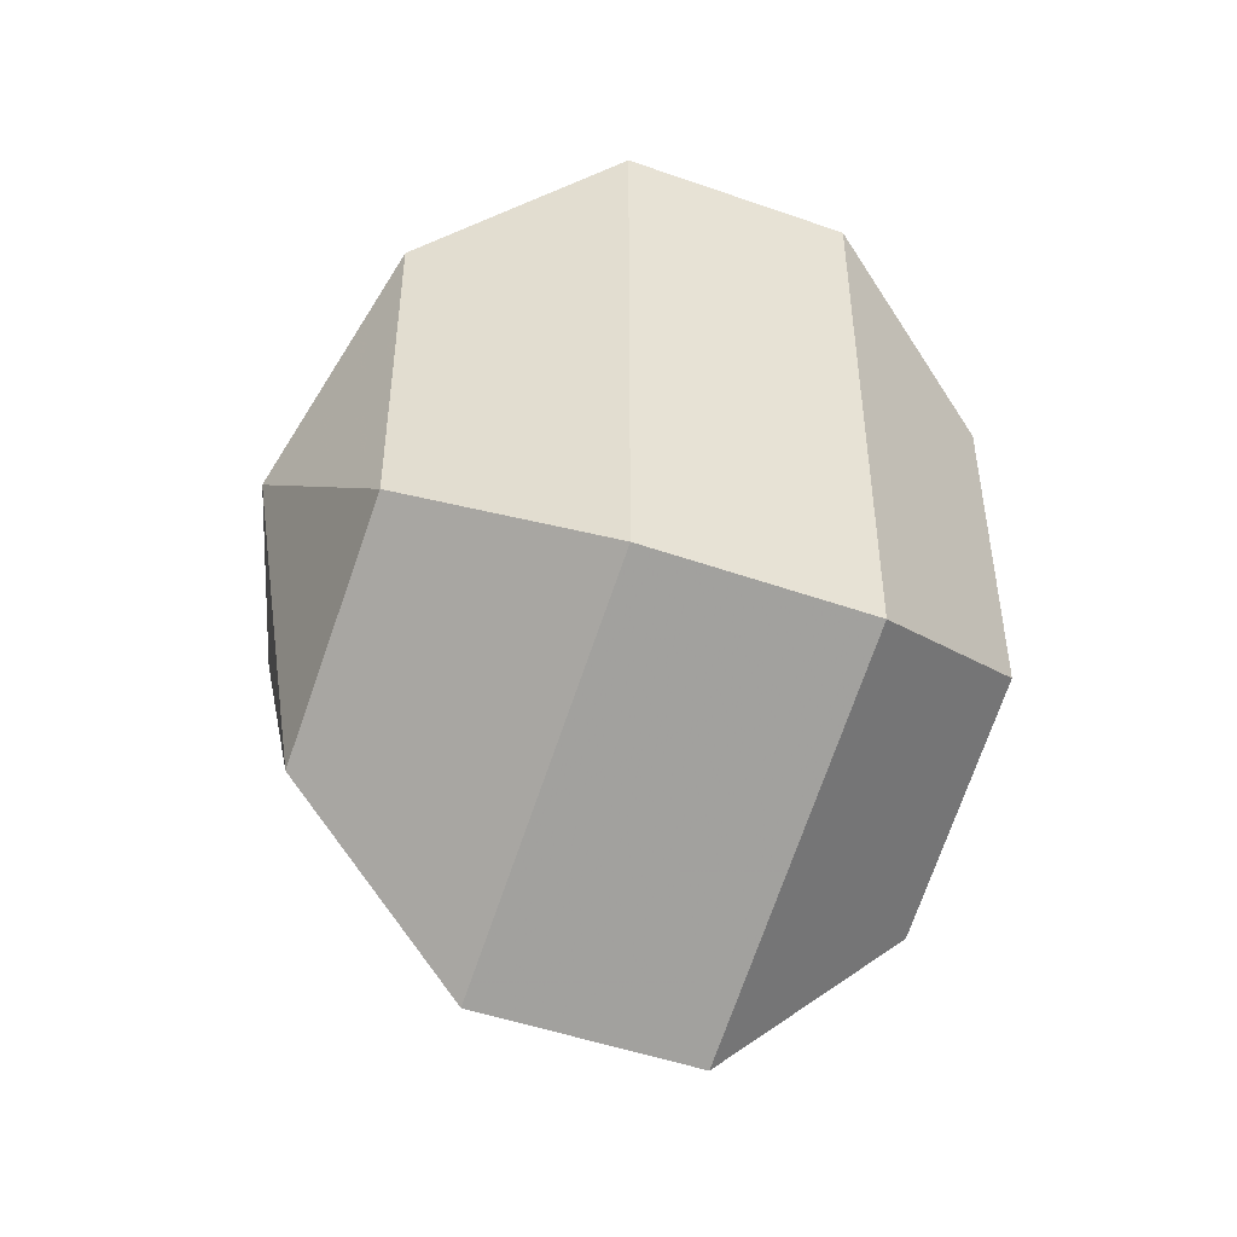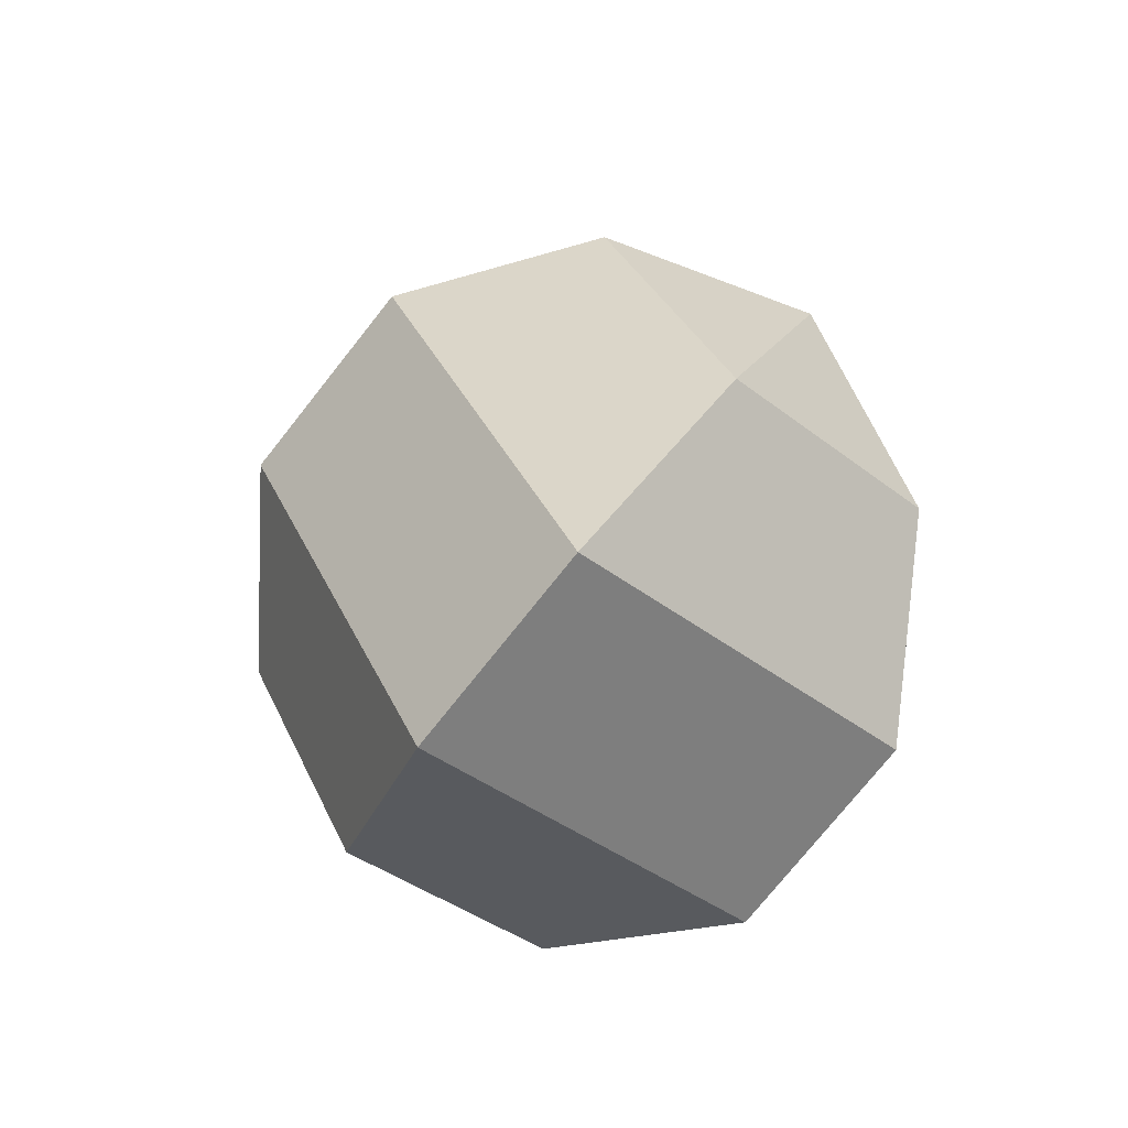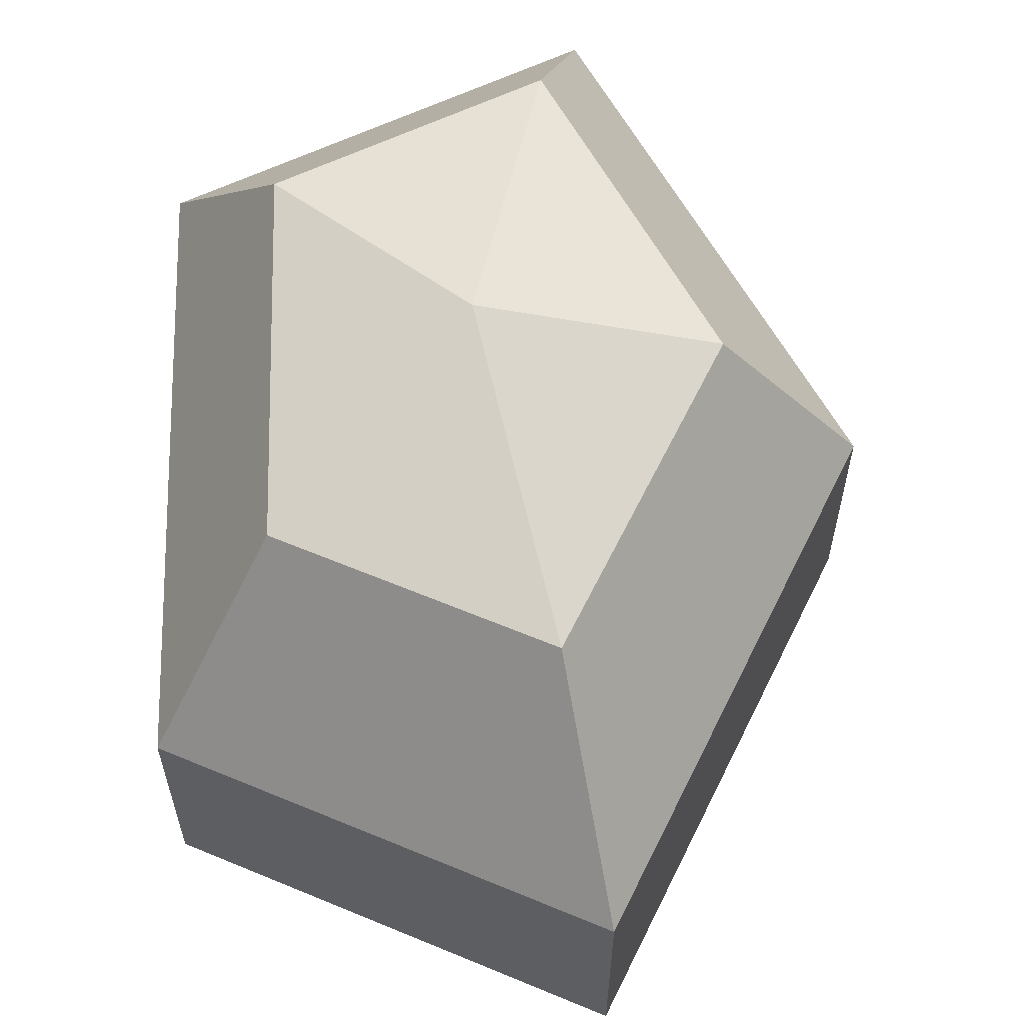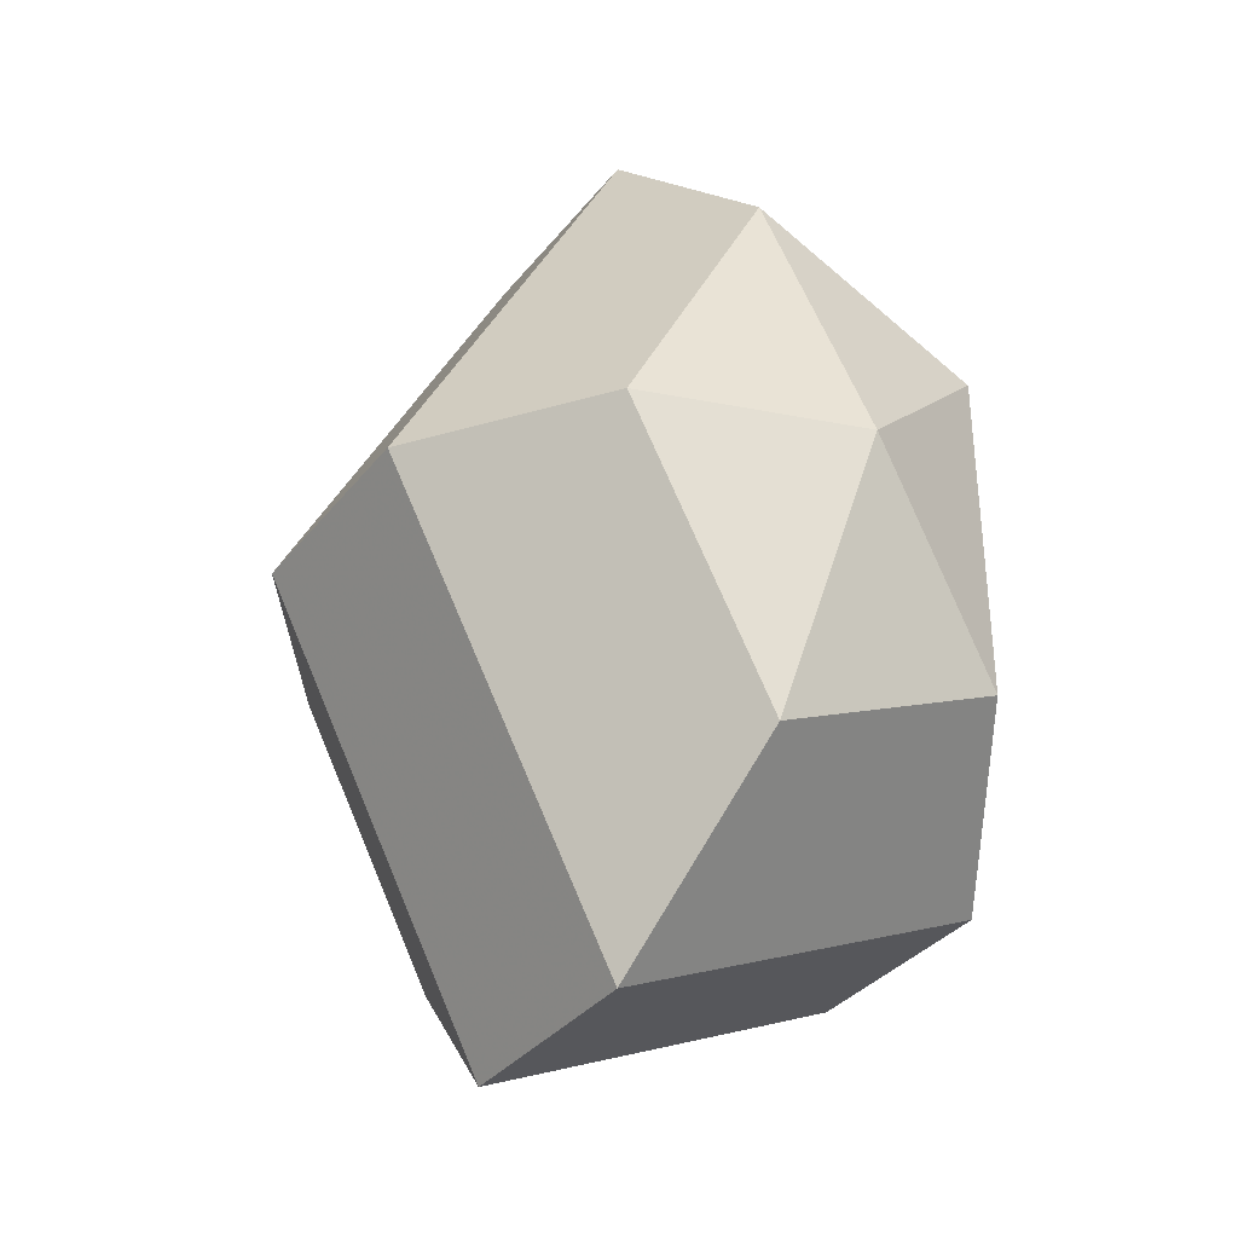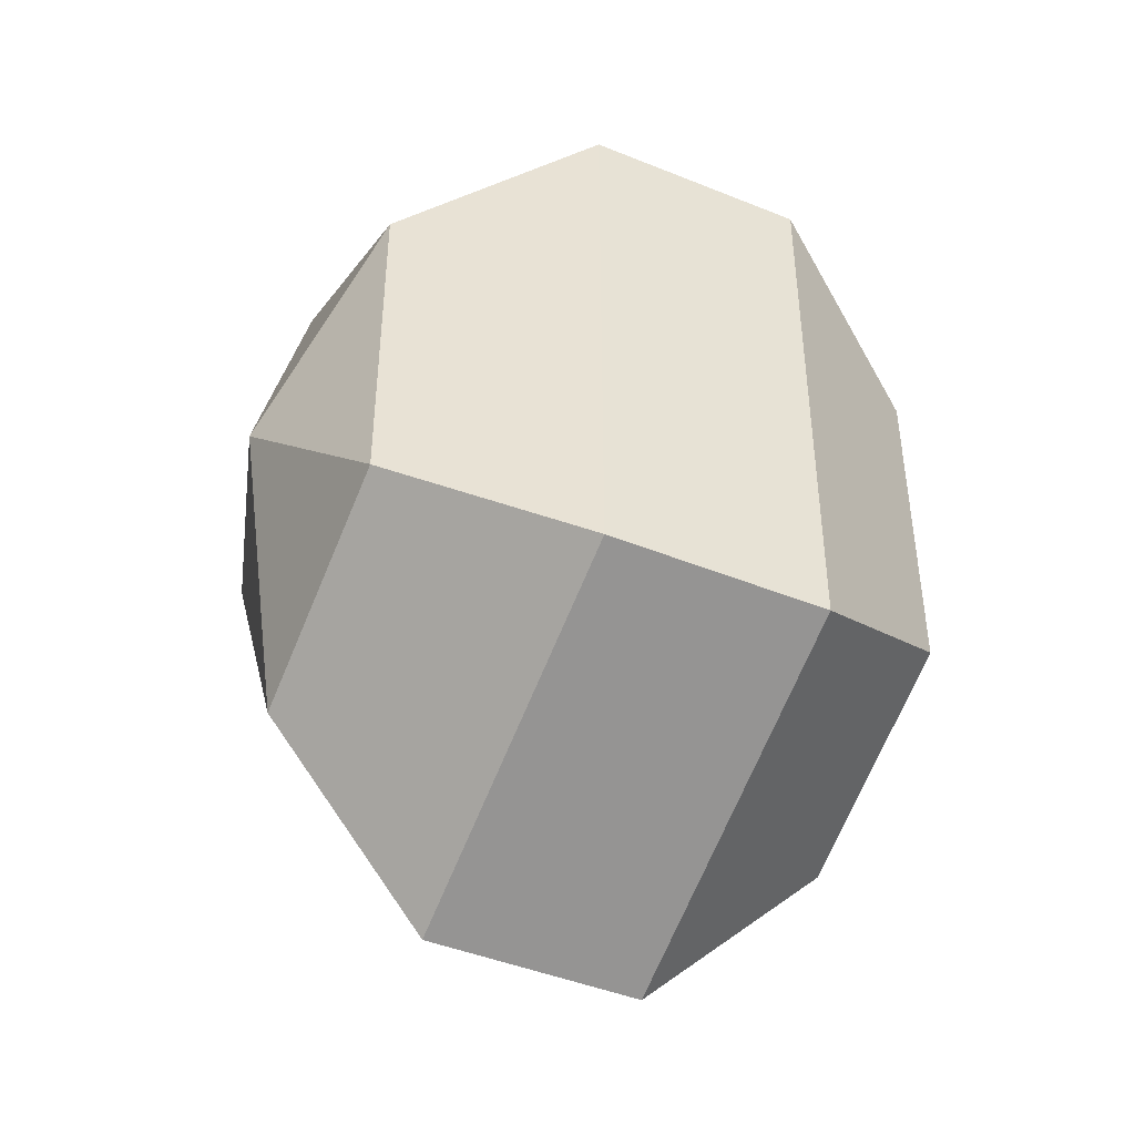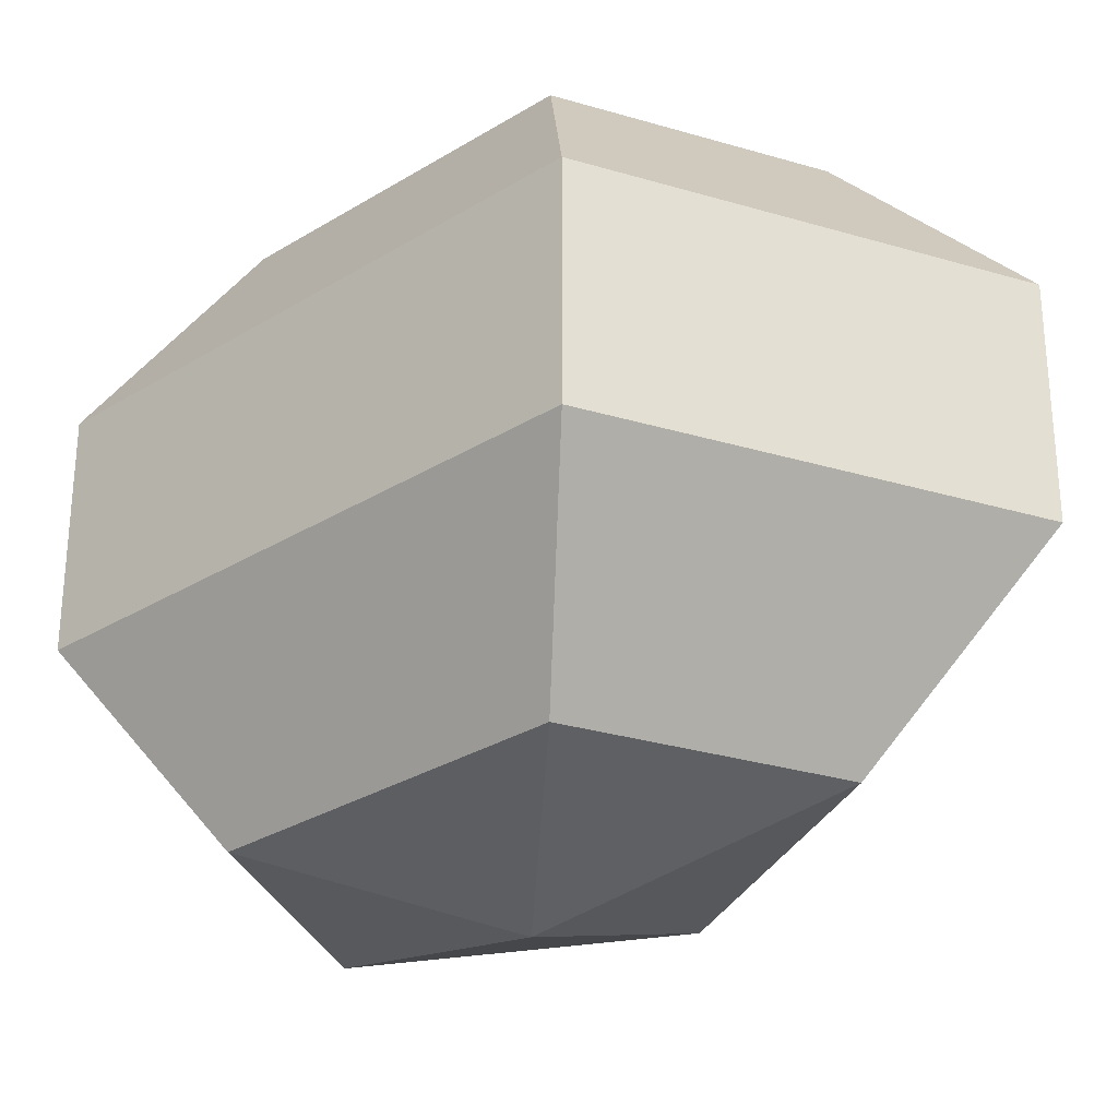
<metadata>
{"format":"obj","ext":"obj","renderer":"f3d","projection":"perspective","resolution":1024,"background":"white","views":[{"elev":-48.6,"azim":68.6,"up":"+Y"},{"elev":-75.0,"azim":-38.4,"up":"+Y"},{"elev":61.6,"azim":178.6,"up":"+Z"},{"elev":-34.7,"azim":-32.7,"up":"+Y"},{"elev":-44.5,"azim":64.7,"up":"+Y"},{"elev":-29.8,"azim":132.0,"up":"+Z"}]}
</metadata>
<code>
v 304 121 186.5
v 304 121 186.5
v 304 121 186.5
v 304 121 186.5
v 304 121 186.5
v 304 121 186.5
v 299.6 121 187.9
v 302.6 115.1 187.9
v 307.6 117.4 187.9
v 307.6 124.6 187.9
v 302.6 126.9 187.9
v 299.6 121 187.9
v 296.9 121 191.7
v 301.8 111.5 191.7
v 309.8 115.1 191.7
v 309.8 126.9 191.7
v 301.8 130.5 191.7
v 296.9 121 191.7
v 296.9 121 196.3
v 301.8 111.5 196.3
v 309.8 115.1 196.3
v 309.8 126.9 196.3
v 301.8 130.5 196.3
v 296.9 121 196.3
v 299.6 121 200.1
v 302.6 115.1 200.1
v 307.6 117.4 200.1
v 307.6 124.6 200.1
v 302.6 126.9 200.1
v 299.6 121 200.1
v 304 121 201.5
v 304 121 201.5
v 304 121 201.5
v 304 121 201.5
v 304 121 201.5
v 304 121 201.5
g foo
f 8 7 1
f 9 8 2
f 10 9 3
f 11 10 4
f 12 11 5
f 14 13 7
f 15 14 8
f 16 15 9
f 17 16 10
f 18 17 11
f 20 19 13
f 21 20 14
f 22 21 15
f 23 22 16
f 24 23 17
f 26 25 19
f 27 26 20
f 28 27 21
f 29 28 22
f 30 29 23
f 32 31 25
f 33 32 26
f 34 33 27
f 35 34 28
f 36 35 29
f 2 8 1
f 3 9 2
f 4 10 3
f 5 11 4
f 6 12 5
f 8 14 7
f 9 15 8
f 10 16 9
f 11 17 10
f 12 18 11
f 14 20 13
f 15 21 14
f 16 22 15
f 17 23 16
f 18 24 17
f 20 26 19
f 21 27 20
f 22 28 21
f 23 29 22
f 24 30 23
f 26 32 25
f 27 33 26
f 28 34 27
f 29 35 28
f 30 36 29
g

</code>
